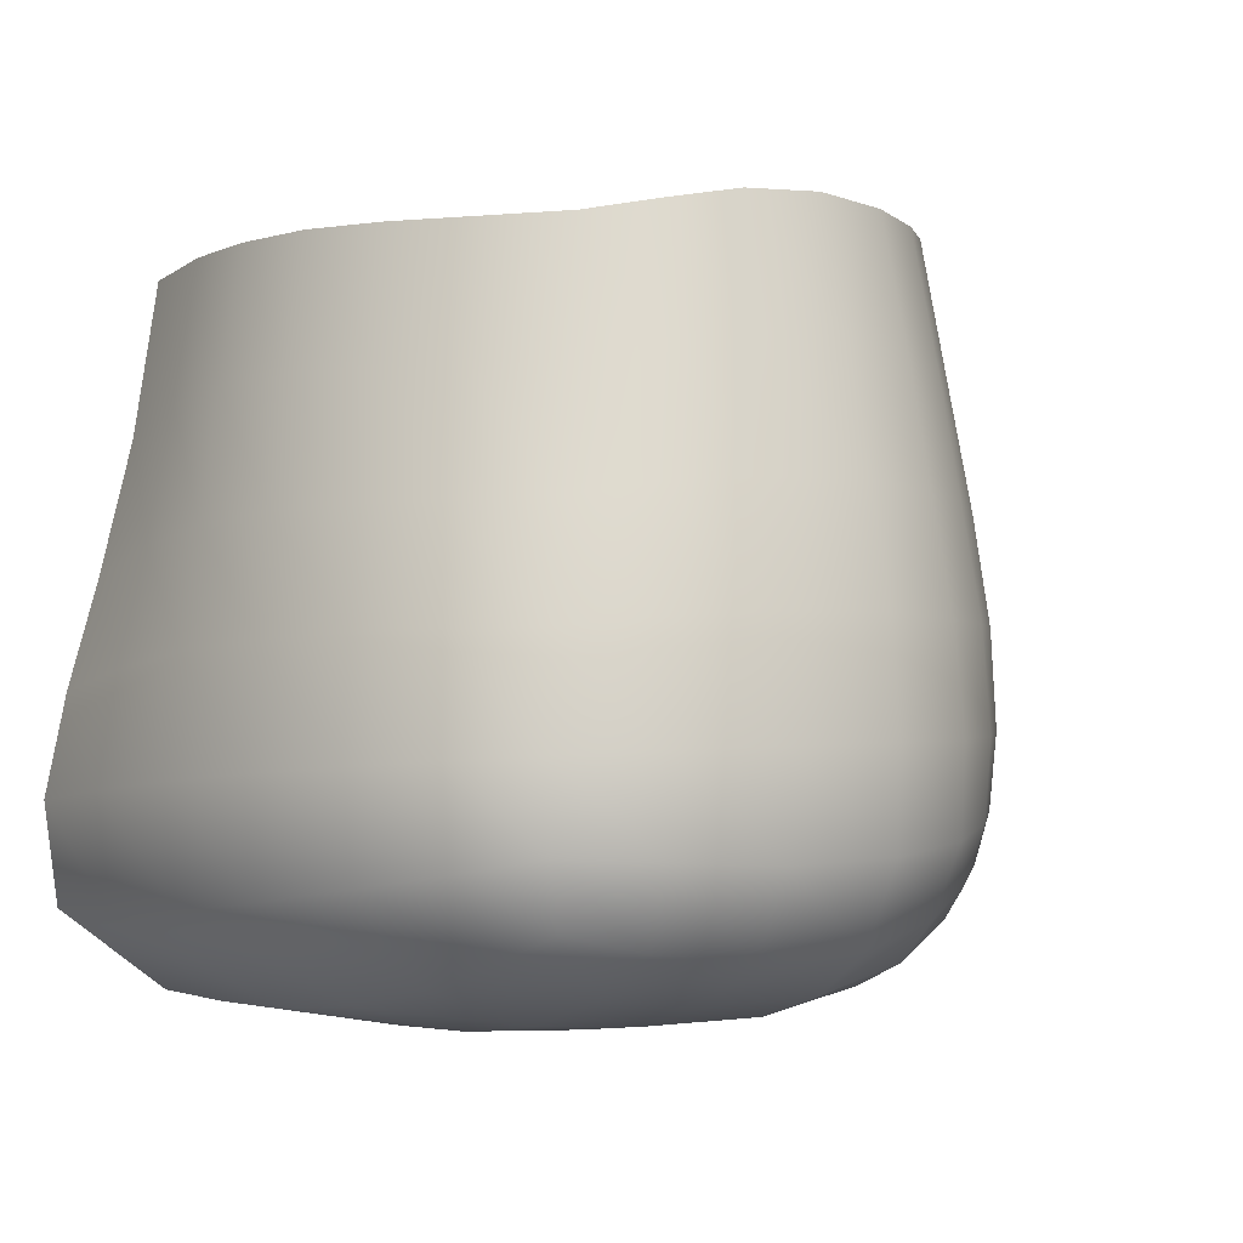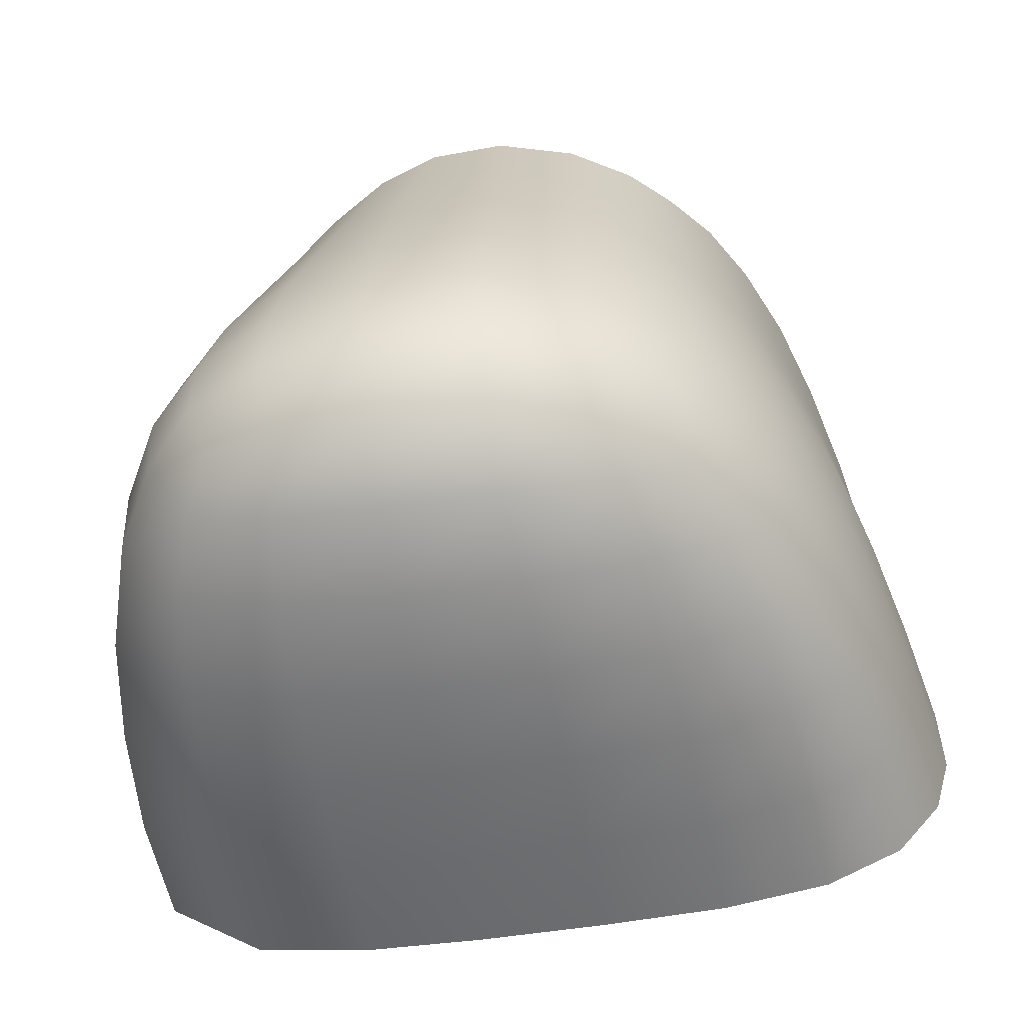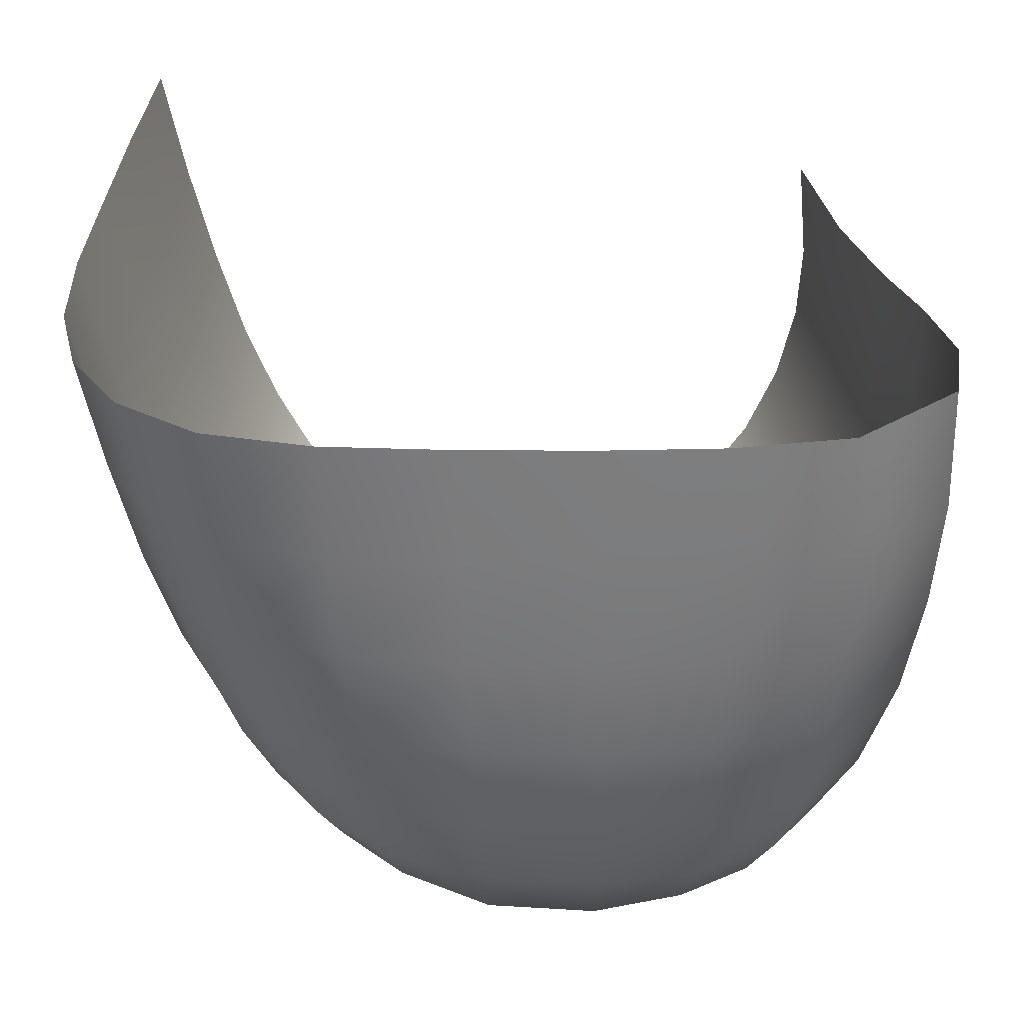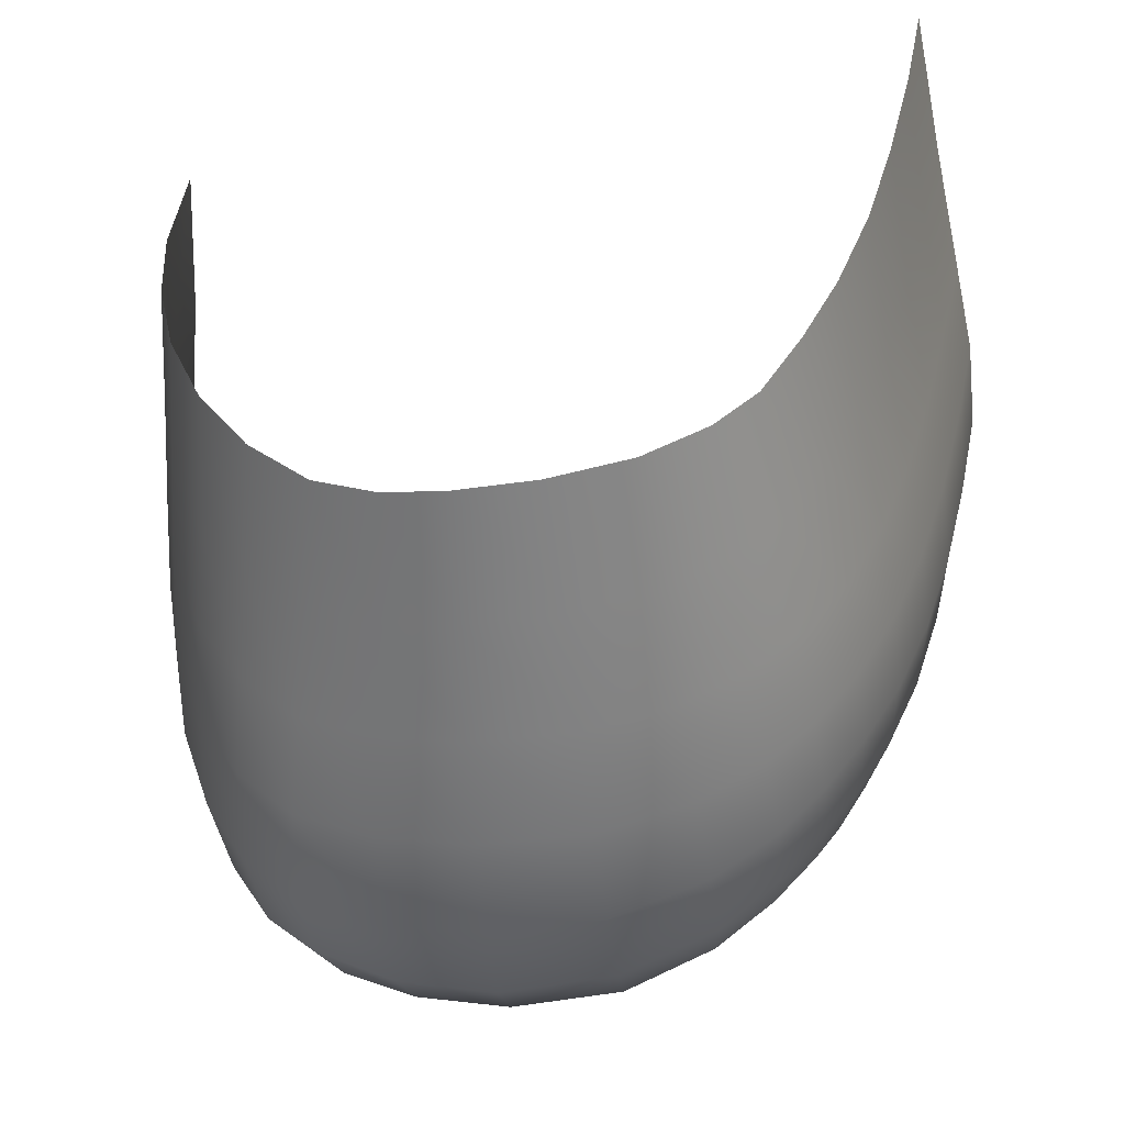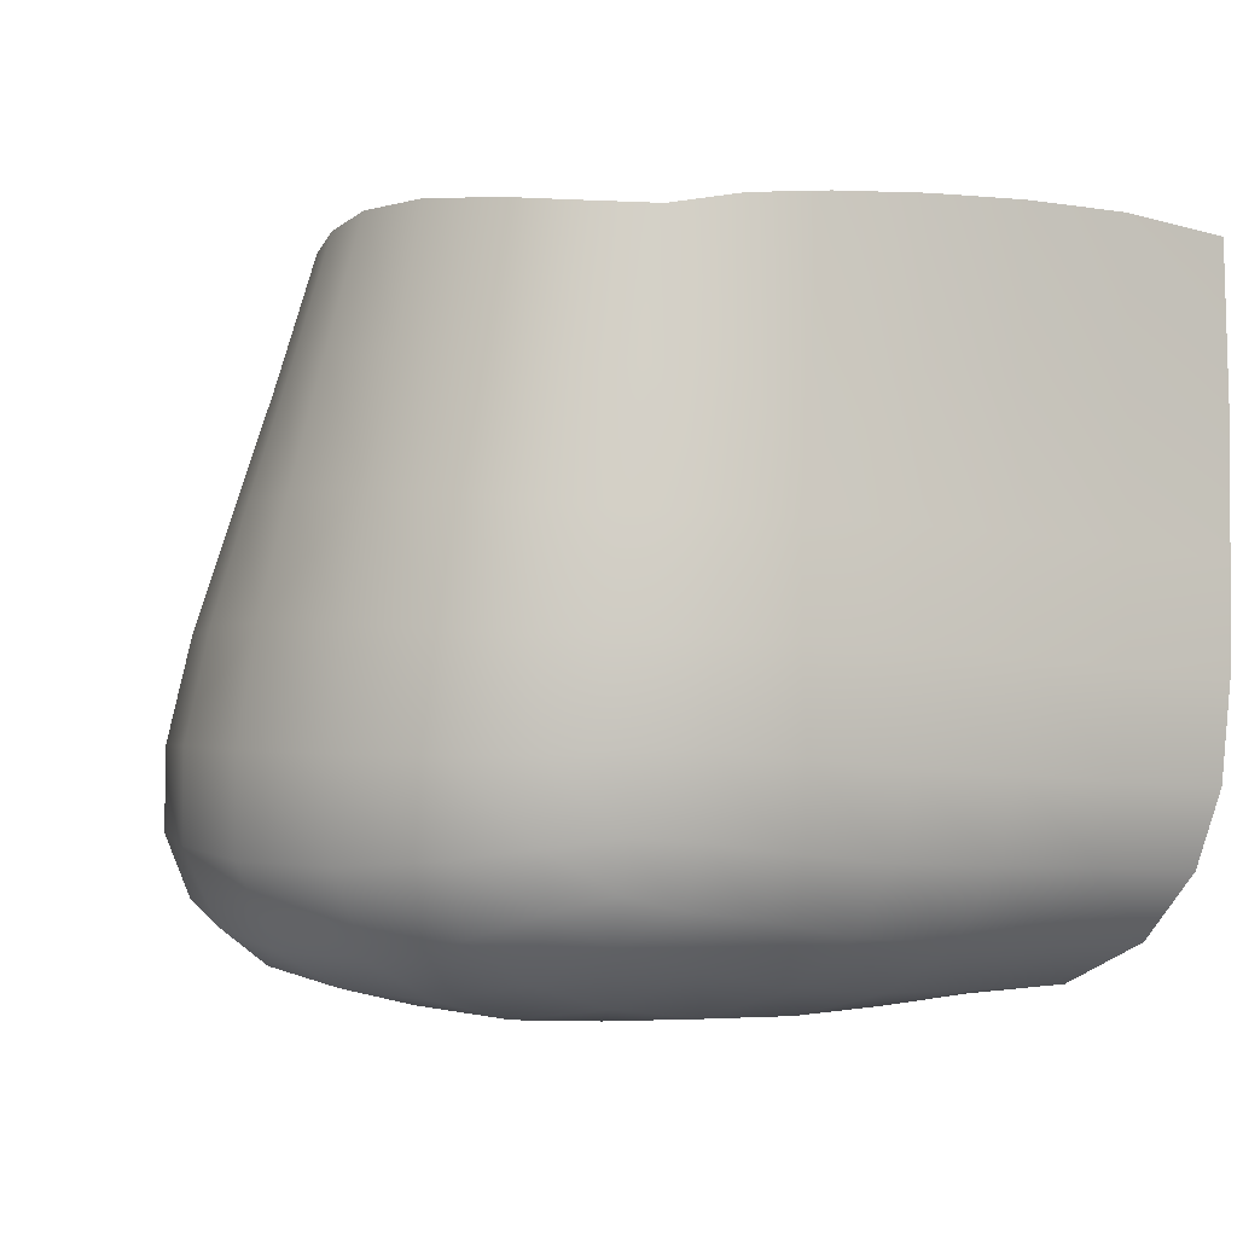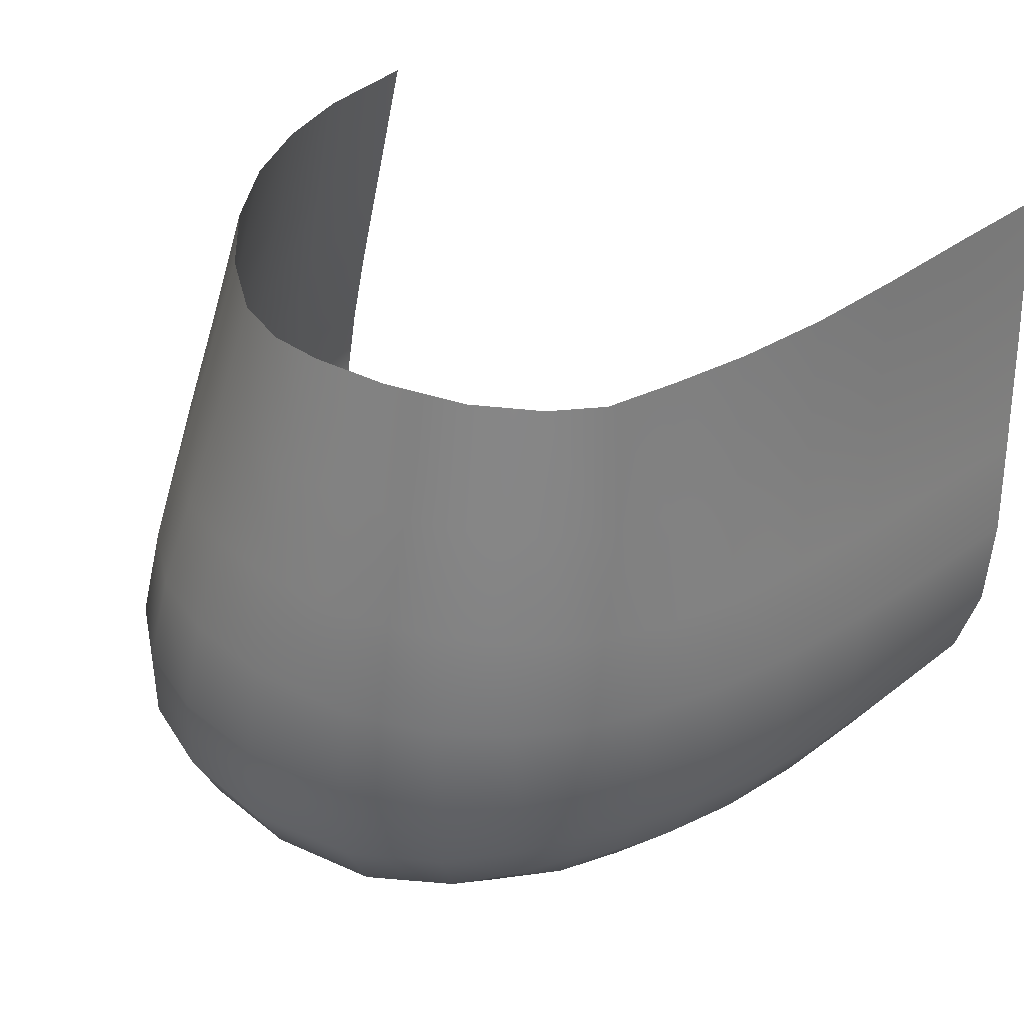
<metadata>
{"format":"obj","ext":"obj","renderer":"f3d","projection":"perspective","resolution":1024,"background":"white","views":[{"elev":-1.4,"azim":146.9,"up":"+Y"},{"elev":-53.6,"azim":-170.9,"up":"+Y"},{"elev":-58.8,"azim":0.1,"up":"+Y"},{"elev":-45.3,"azim":-172.7,"up":"+Z"},{"elev":1.1,"azim":-135.6,"up":"+Y"},{"elev":40.3,"azim":-146.8,"up":"+Y"}]}
</metadata>
<code>
o heel_Cylinder.000
v -3.876 3.756 -2.211
v -3.413 3.739 -2.26
v -3.228 3.723 -1.695
v -4.061 3.007 -1.667
v -3.246 2.948 -1.68
v -3.327 3.051 -2.365
v -3.888 3.093 -2.283
v -3.967 3.773 -2.069
v -3.245 2.954 -1.962
v -3.27 2.991 -2.217
v -3.955 3.064 -2.157
v -4.016 3.025 -1.937
v -4.13 3.411 -1.612
v -4.142 3.175 -1.645
v -3.895 3.46 -2.274
v -3.907 3.233 -2.297
v -3.104 3.158 -1.681
v -3.158 3.393 -1.698
v -3.304 3.215 -2.379
v -3.349 3.457 -2.326
v -4.067 3.437 -1.893
v -4.082 3.199 -1.918
v -3.995 3.451 -2.113
v -4.003 3.221 -2.144
v -3.115 3.184 -1.963
v -3.161 3.442 -1.947
v -3.182 3.204 -2.217
v -3.223 3.454 -2.169
v -3.751 3.765 -2.301
v -3.836 2.93 -1.679
v -3.53 2.922 -1.68
v -3.763 3.047 -2.368
v -3.52 3.02 -2.408
v -3.822 2.935 -1.958
v -3.524 2.922 -1.961
v -3.796 2.966 -2.203
v -3.519 2.942 -2.216
v -3.538 3.478 -2.402
v -3.757 3.474 -2.374
v -3.521 3.224 -2.456
v -3.771 3.227 -2.409
v -3.826 3.759 -2.258
v -3.387 2.926 -1.68
v -3.297 3.022 -2.305
v -4.119 3.086 -1.658
v -3.409 3.032 -2.393
v -3.902 3.15 -2.291
v -3.195 3.547 -1.704
v -4.043 3.016 -1.807
v -3.382 3.591 -2.295
v -3.924 3.768 -2.147
v -3.246 2.948 -1.823
v -3.253 2.967 -2.094
v -3.918 3.076 -2.23
v -3.987 3.042 -2.055
v -3.385 2.927 -1.961
v -3.388 2.95 -2.219
v -4.065 3.108 -1.93
v -3.987 3.13 -2.151
v -3.19 3.584 -1.93
v -3.253 3.589 -2.14
v -4.114 3.567 -1.589
v -4.142 3.289 -1.63
v -3.89 3.598 -2.24
v -3.901 3.34 -2.294
v -3.124 3.041 -1.672
v -3.127 3.274 -1.687
v -3.307 3.122 -2.384
v -3.321 3.333 -2.357
v -4.051 3.596 -1.873
v -4.081 3.314 -1.907
v -3.98 3.603 -2.089
v -4.002 3.332 -2.137
v -3.13 3.056 -1.963
v -3.136 3.313 -1.957
v -3.19 3.09 -2.224
v -3.199 3.329 -2.196
v -3.183 3.451 -2.06
v -3.14 3.195 -2.095
v -3.154 3.424 -1.832
v -3.104 3.172 -1.823
v -4.046 3.209 -2.037
v -4.033 3.446 -2.01
v -4.113 3.186 -1.786
v -4.1 3.425 -1.756
v -3.832 3.468 -2.33
v -3.852 3.228 -2.353
v -3.956 3.231 -2.229
v -3.95 3.456 -2.201
v -3.278 3.455 -2.258
v -3.235 3.21 -2.312
v -3.657 3.77 -2.326
v -3.965 2.954 -1.676
v -3.684 2.924 -1.68
v -3.836 3.076 -2.328
v -3.653 3.023 -2.402
v -3.94 2.97 -1.95
v -3.676 2.923 -1.96
v -3.894 3.012 -2.182
v -3.665 2.942 -2.215
v -3.439 3.47 -2.375
v -3.66 3.479 -2.402
v -3.403 3.221 -2.43
v -3.657 3.225 -2.451
v -3.529 3.349 -2.434
v -3.766 3.345 -2.398
v -3.55 3.616 -2.365
v -3.758 3.614 -2.338
v -3.522 2.926 -2.091
v -3.811 2.945 -2.084
v -3.527 2.921 -1.823
v -3.829 2.931 -1.821
v -3.519 3.113 -2.456
v -3.772 3.126 -2.402
v -3.519 2.971 -2.321
v -3.779 2.998 -2.298
v -3.659 2.973 -2.319
v -3.398 2.982 -2.317
v -3.657 3.116 -2.446
v -3.402 3.118 -2.431
v -3.681 2.923 -1.823
v -3.385 2.925 -1.823
v -3.671 2.927 -2.09
v -3.386 2.933 -2.093
v -3.66 3.619 -2.365
v -3.465 3.606 -2.34
v -3.66 3.35 -2.433
v -3.417 3.344 -2.407
v -3.252 3.332 -2.288
v -3.31 3.59 -2.226
v -3.954 3.338 -2.225
v -3.946 3.143 -2.228
v -3.845 3.342 -2.348
v -3.833 3.606 -2.294
v -4.113 3.302 -1.773
v -4.094 3.099 -1.799
v -4.045 3.324 -2.029
v -4.029 3.117 -2.047
v -3.126 3.296 -1.826
v -3.186 3.575 -1.827
v -3.16 3.324 -2.082
v -3.211 3.588 -2.037
v -3.151 3.071 -2.096
v -3.121 3.043 -1.823
v -4.018 3.601 -1.987
v -4.084 3.587 -1.733
v -3.921 2.985 -2.072
v -3.955 2.961 -1.817
v -3.847 3.14 -2.349
v -3.862 3.038 -2.267
v -3.939 3.602 -2.17
v -3.244 3.107 -2.319
v -4.072 3.773 -1.72
v -4.097 3.757 -1.576
v -3.341 3.736 -2.193
v -4.008 3.776 -1.967
v -4.041 3.777 -1.852
v -3.216 3.731 -1.823
v -3.221 3.735 -1.92
v -3.243 3.737 -2.016
v -3.282 3.736 -2.108
v -3.49 3.752 -2.304
v -3.564 3.765 -2.325
f 152 44 6 68
f 151 51 1 64
f 150 54 7 95
f 149 95 7 47
f 148 49 12 97
f 147 55 11 99
f 146 153 157 70
f 145 156 8 72
f 144 52 9 74
f 143 53 10 76
f 142 78 28 61
f 141 79 27 77
f 140 80 26 60
f 139 81 25 75
f 138 82 24 59
f 137 83 23 73
f 136 84 22 58
f 135 85 21 71
f 134 86 15 64
f 133 87 16 65
f 132 88 16 47
f 131 89 15 65
f 130 90 20 50
f 129 91 19 69
f 128 103 40 105
f 127 104 41 106
f 126 101 38 107
f 125 102 39 108
f 124 109 37 57
f 123 110 36 100
f 122 111 35 56
f 121 112 34 98
f 120 46 33 113
f 119 96 32 114
f 118 115 33 46
f 117 116 32 96
f 115 117 96 33
f 37 100 117 115
f 100 36 116 117
f 44 118 46 6
f 10 57 118 44
f 57 37 115 118
f 104 119 114 41
f 40 113 119 104
f 113 33 96 119
f 103 120 113 40
f 19 68 120 103
f 68 6 46 120
f 111 121 98 35
f 31 94 121 111
f 94 30 112 121
f 52 122 56 9
f 5 43 122 52
f 43 31 111 122
f 109 123 100 37
f 35 98 123 109
f 98 34 110 123
f 53 124 57 10
f 9 56 124 53
f 56 35 109 124
f 92 125 108 29
f 163 107 125 92
f 107 38 102 125
f 162 126 107 163
f 2 50 126 162
f 50 20 101 126
f 102 127 106 39
f 38 105 127 102
f 105 40 104 127
f 101 128 105 38
f 20 69 128 101
f 69 19 103 128
f 90 129 69 20
f 28 77 129 90
f 77 27 91 129
f 155 130 50 2
f 161 61 130 155
f 61 28 90 130
f 88 131 65 16
f 24 73 131 88
f 73 23 89 131
f 54 132 47 7
f 11 59 132 54
f 59 24 88 132
f 86 133 65 15
f 39 106 133 86
f 106 41 87 133
f 42 134 64 1
f 29 108 134 42
f 108 39 86 134
f 84 135 71 22
f 14 63 135 84
f 63 13 85 135
f 49 136 58 12
f 4 45 136 49
f 45 14 84 136
f 82 137 73 24
f 22 71 137 82
f 71 21 83 137
f 55 138 59 11
f 12 58 138 55
f 58 22 82 138
f 80 139 75 26
f 18 67 139 80
f 67 17 81 139
f 158 140 60 159
f 3 48 140 158
f 48 18 80 140
f 78 141 77 28
f 26 75 141 78
f 75 25 79 141
f 160 142 61 161
f 159 60 142 160
f 60 26 78 142
f 79 143 76 27
f 25 74 143 79
f 74 9 53 143
f 81 144 74 25
f 17 66 144 81
f 66 5 52 144
f 83 145 72 23
f 21 70 145 83
f 70 157 156 145
f 85 146 70 21
f 13 62 146 85
f 62 154 153 146
f 110 147 99 36
f 34 97 147 110
f 97 12 55 147
f 112 148 97 34
f 30 93 148 112
f 93 4 49 148
f 87 149 47 16
f 41 114 149 87
f 114 32 95 149
f 116 150 95 32
f 36 99 150 116
f 99 11 54 150
f 89 151 64 15
f 23 72 151 89
f 72 8 51 151
f 91 152 68 19
f 27 76 152 91
f 76 10 44 152

</code>
